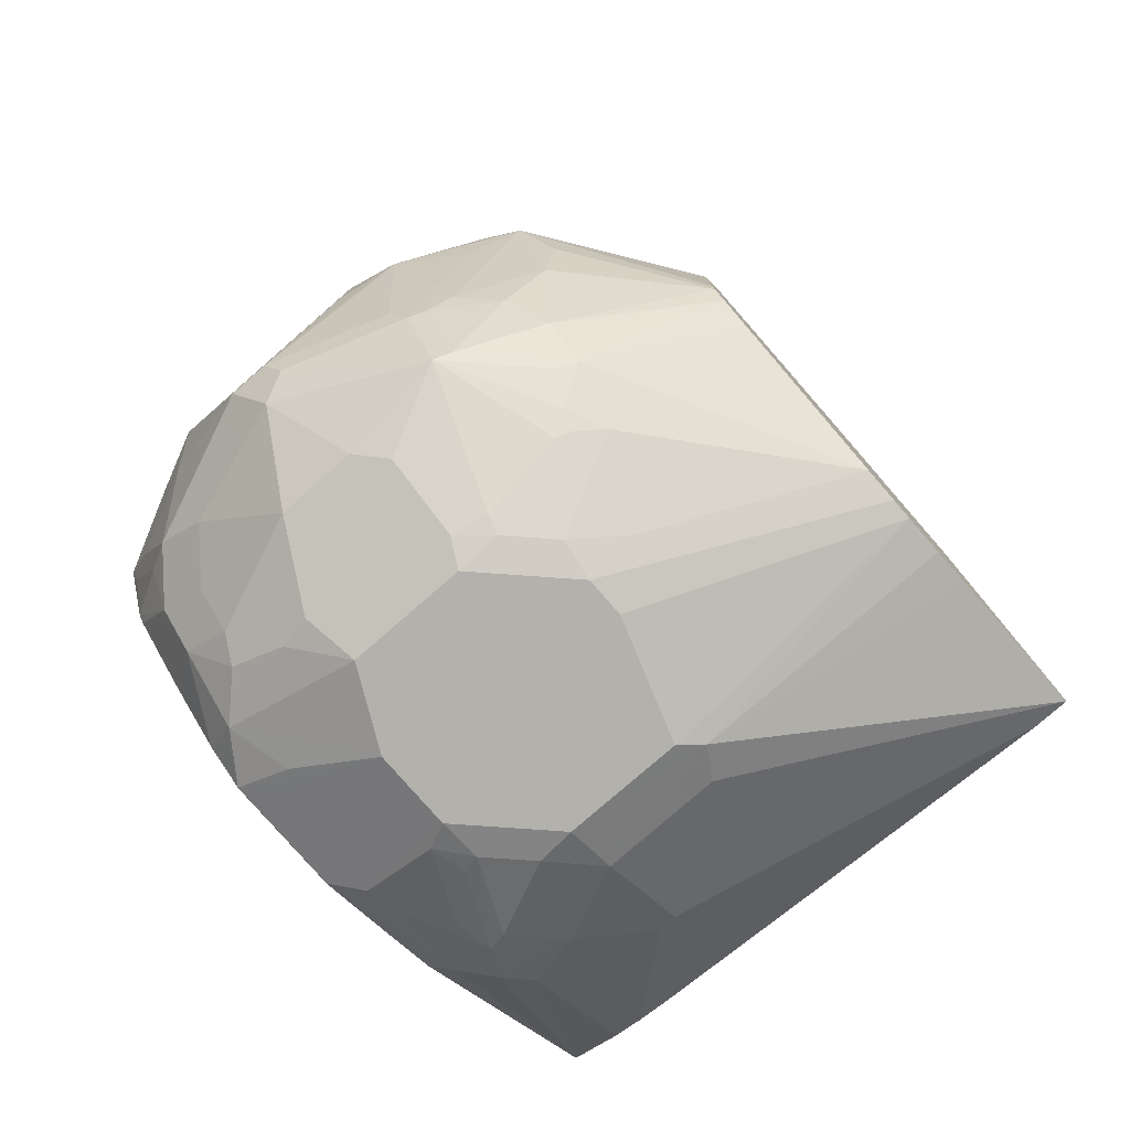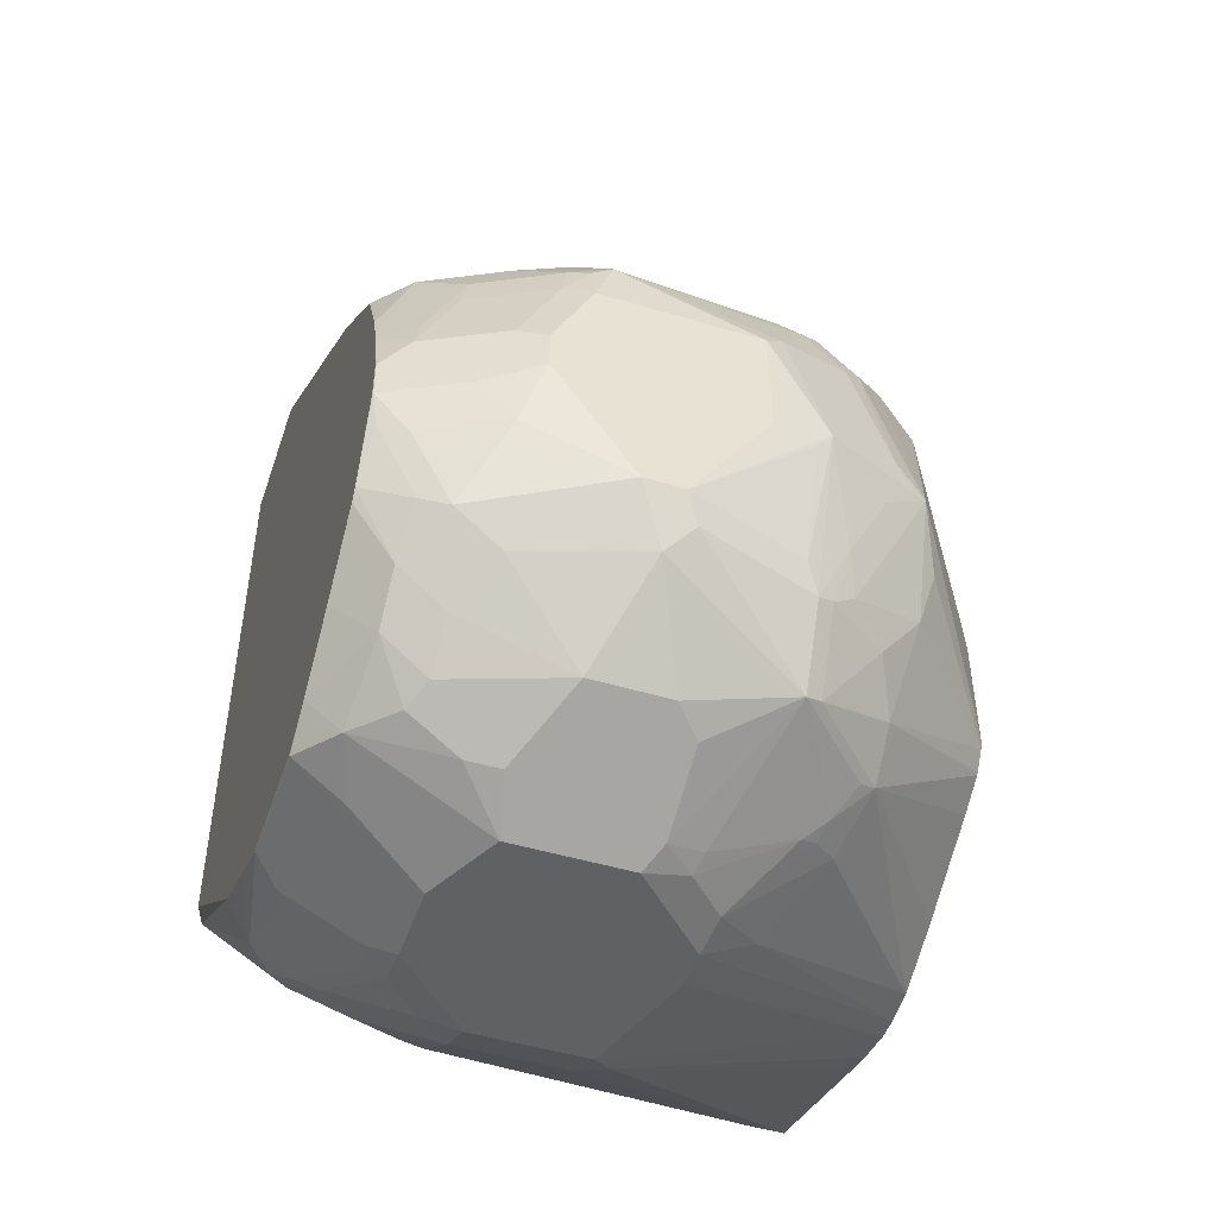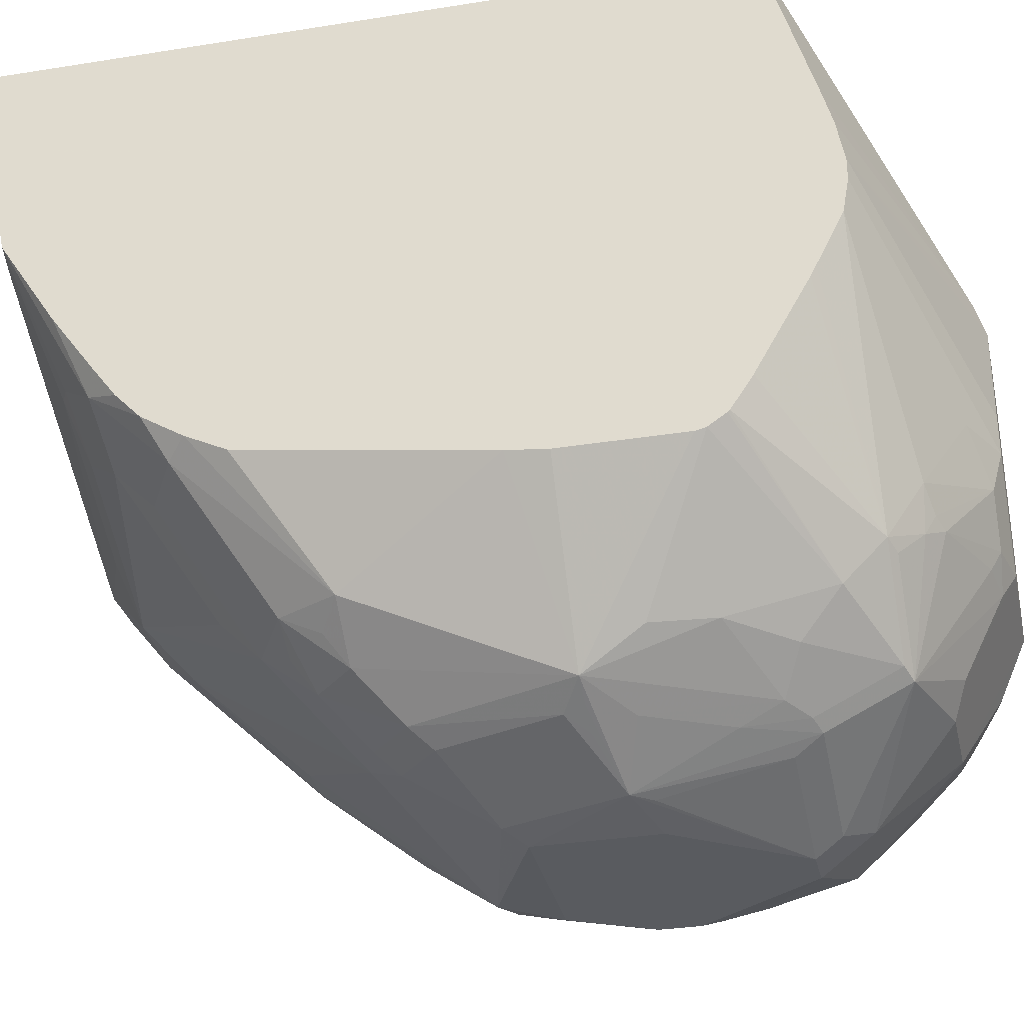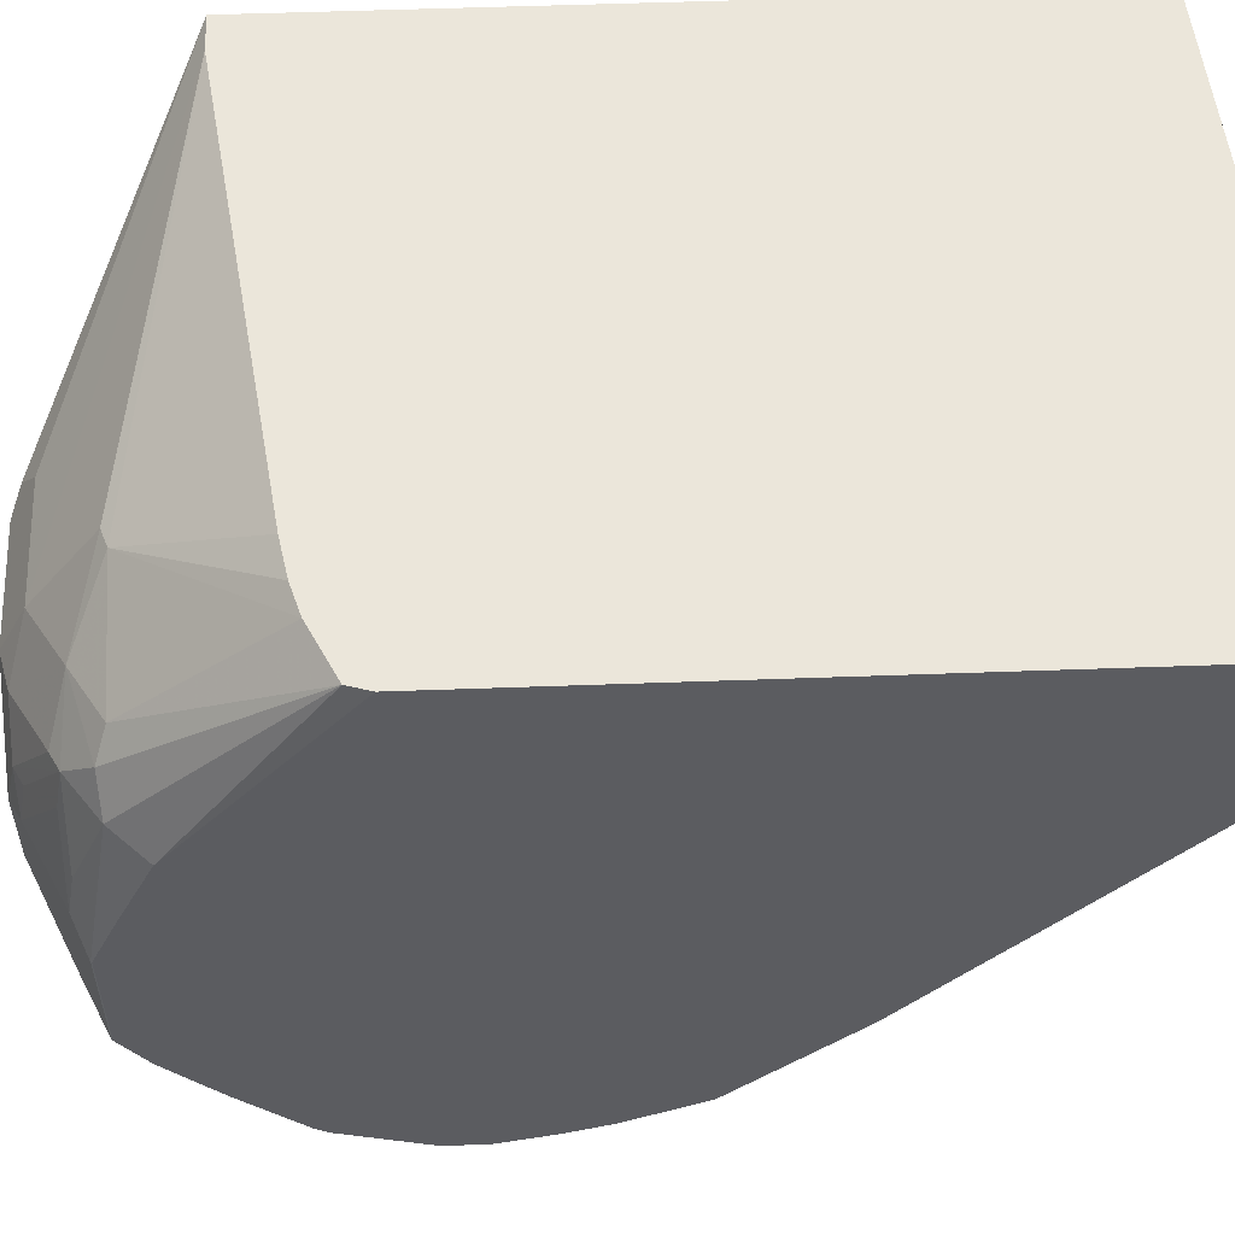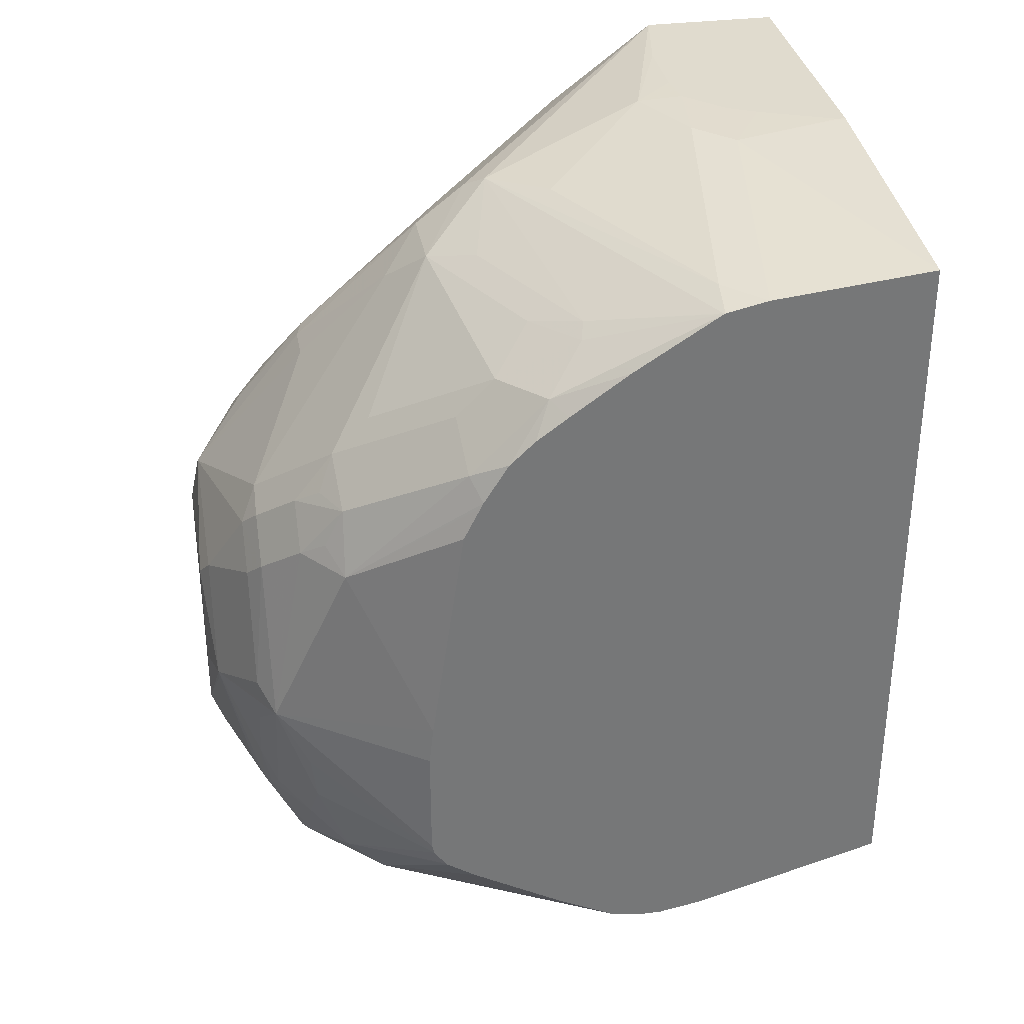
<metadata>
{"format":"obj","ext":"obj","renderer":"f3d","projection":"perspective","resolution":1024,"background":"white","views":[{"elev":-79.0,"azim":41.0,"up":"+Z"},{"elev":-48.3,"azim":-18.5,"up":"+Z"},{"elev":-32.4,"azim":102.6,"up":"+Y"},{"elev":54.9,"azim":-92.2,"up":"+Y"},{"elev":33.4,"azim":80.0,"up":"+Z"}]}
</metadata>
<code>
v -0.2785 -0.6871 -0.5942
v -0.325 -0.6778 -0.5664
v -0.3435 -0.6592 -0.6035
v -0.2878 -0.6778 -0.6035
v -0.2724 -0.6809 -0.6066
v -0.2661 -0.6747 -0.619
v -0.26 -0.6871 -0.5942
v -0.3157 -0.6871 -0.5385
v -0.3404 -0.6747 -0.5447
v -0.3621 -0.6592 -0.5664
v -0.3559 -0.653 -0.5973
v -0.359 -0.6376 -0.619
v -0.3373 -0.6345 -0.6345
v -0.3219 -0.6561 -0.619
v -0.2816 -0.6716 -0.6159
v -0.2847 -0.6376 -0.6561
v -0.2661 -0.6561 -0.6376
v -0.2476 -0.6376 -0.6561
v -0.1981 -0.6437 -0.6437
v -0.2538 -0.6809 -0.6066
v -0.1981 -0.6623 -0.6066
v -0.2043 -0.6685 -0.5942
v -0.202 -0.6824 -0.5385
v -0.195 -0.6824 -0.5292
v -0.2229 -0.6871 -0.5385
v -0.3157 -0.6871 -0.52
v -0.3652 -0.6623 -0.5323
v -0.3776 -0.6561 -0.5447
v -0.3745 -0.653 -0.5602
v -0.3778 -0.6412 -0.5855
v -0.3778 -0.6378 -0.5906
v -0.359 -0.619 -0.6376
v -0.3373 -0.6159 -0.653
v -0.3064 -0.6221 -0.6592
v -0.3033 -0.6004 -0.6747
v -0.2971 -0.5757 -0.6871
v -0.2414 -0.5757 -0.6871
v -0.2352 -0.6252 -0.6623
v -0.2352 -0.588 -0.6809
v -0.2182 -0.585 -0.6778
v -0.1795 -0.588 -0.6623
v -0.1695 -0.5942 -0.6546
v -0.161 -0.6066 -0.6437
v -0.1532 -0.6035 -0.6406
v -0.1904 -0.6406 -0.6406
v -0.1904 -0.6592 -0.6035
v -0.1834 -0.6639 -0.5756
v -0.1648 -0.6639 -0.5385
v -0.1424 -0.6561 -0.52
v -0.1548 -0.6623 -0.52
v -0.1671 -0.6685 -0.52
v -0.1578 -0.6639 -0.5107
v -0.2136 -0.6824 -0.4735
v -0.2229 -0.6871 -0.4828
v -0.3281 -0.6809 -0.5138
v -0.3652 -0.6623 -0.5138
v -0.2971 -0.6871 -0.4828
v -0.3776 -0.6561 -0.5261
v -0.3778 -0.6556 -0.5449
v -0.3778 -0.6192 -0.6092
v -0.3778 -0.6092 -0.6192
v -0.3778 -0.5821 -0.6435
v -0.3621 -0.585 -0.6592
v -0.3435 -0.6035 -0.6592
v -0.3188 -0.5973 -0.6716
v -0.3157 -0.5385 -0.6871
v -0.2043 -0.5385 -0.6871
v -0.2205 -0.5757 -0.6824
v -0.202 -0.5571 -0.6824
v -0.1718 -0.585 -0.6592
v -0.161 -0.5757 -0.6561
v -0.1532 -0.6221 -0.6221
v -0.09216 -0.4897 -0.6382
v -0.09216 -0.5145 -0.6259
v -0.09216 -0.5193 -0.6234
v -0.09216 -0.5621 -0.5992
v -0.09216 -0.577 -0.5894
v -0.1625 -0.6406 -0.6035
v -0.1795 -0.6561 -0.5942
v -0.09216 -0.5846 -0.52
v -0.09216 -0.5825 -0.5014
v -0.1238 -0.619 -0.4272
v -0.1486 -0.6383 -0.4272
v -0.1671 -0.6569 -0.4457
v -0.1424 -0.6376 -0.5756
v -0.1346 -0.6406 -0.5478
v -0.09216 -0.5846 -0.5756
v -0.1764 -0.6639 -0.455
v -0.195 -0.6639 -0.4364
v -0.2878 -0.6824 -0.455
v -0.3095 -0.6809 -0.4766
v -0.3621 -0.6592 -0.4967
v -0.3778 -0.6489 -0.4993
v -0.3466 -0.6623 -0.4766
v -0.2971 -0.6824 -0.462
v -0.3778 -0.6556 -0.5257
v -0.3778 -0.5628 -0.6556
v -0.3776 -0.5633 -0.6561
v -0.3528 -0.5571 -0.6685
v -0.3157 -0.5014 -0.6871
v -0.3652 -0.5509 -0.6623
v -0.1795 -0.5385 -0.6747
v -0.2043 -0.52 -0.6871
v -0.09216 -0.4739 -0.641
v -0.09216 -0.5778 -0.5885
v -0.09216 -0.5834 -0.5804
v -0.09216 -0.566 -0.39
v -0.09216 -0.5578 -0.3735
v -0.09216 -0.5566 -0.3712
v -0.1021 -0.5617 -0.3621
v -0.1393 -0.6174 -0.3993
v -0.1393 -0.6267 -0.4178
v -0.1671 -0.6383 -0.4085
v -0.1857 -0.6569 -0.4272
v -0.2043 -0.6561 -0.421
v -0.325 -0.6592 -0.4411
v -0.3064 -0.6778 -0.4596
v -0.26 -0.6252 -0.3776
v -0.2785 -0.6252 -0.3776
v -0.2971 -0.6561 -0.421
v -0.3435 -0.6592 -0.4596
v -0.3621 -0.6406 -0.4411
v -0.3778 -0.6421 -0.4789
v -0.3778 -0.5071 -0.6556
v -0.3776 -0.5076 -0.6561
v -0.3652 -0.4952 -0.6623
v -0.3281 -0.4952 -0.6809
v -0.3157 -0.4805 -0.6824
v -0.2785 -0.4643 -0.6871
v -0.2229 -0.4643 -0.6871
v -0.09216 -0.4636 -0.641
v -0.09216 -0.5446 -0.3522
v -0.1671 -0.619 -0.3838
v -0.1021 -0.5246 -0.325
v -0.13 -0.5447 -0.3281
v -0.13 -0.5633 -0.3467
v -0.1578 -0.6267 -0.3993
v -0.2414 -0.5818 -0.3281
v -0.3342 -0.6376 -0.421
v -0.2878 -0.6221 -0.3761
v -0.26 -0.5633 -0.3095
v -0.3778 -0.6249 -0.4425
v -0.3778 -0.5692 -0.3868
v -0.3778 -0.5821 -0.3996
v -0.3778 -0.4796 -0.6435
v -0.3652 -0.4395 -0.6437
v -0.3621 -0.4782 -0.6592
v -0.3466 -0.4581 -0.6623
v -0.325 -0.4782 -0.6778
v -0.2971 -0.462 -0.6824
v -0.3435 -0.4411 -0.6592
v -0.3342 -0.4434 -0.6638
v -0.2785 -0.4395 -0.6747
v -0.2136 -0.455 -0.6824
v -0.09216 -0.4438 -0.6374
v -0.09216 -0.5324 -0.3407
v -0.1671 -0.6004 -0.3652
v -0.2229 -0.5633 -0.3095
v -0.09216 -0.5173 -0.3296
v -0.09216 -0.489 -0.3095
v -0.09216 -0.4482 -0.2836
v -0.1207 -0.5061 -0.3064
v -0.1486 -0.5261 -0.3095
v -0.1857 -0.5447 -0.3095
v -0.2878 -0.5478 -0.3111
v -0.3621 -0.4736 -0.2925
v -0.26 -0.5385 -0.2902
v -0.2693 -0.5478 -0.3018
v -0.3778 -0.4333 -0.2724
v -0.3778 -0.4453 -0.6278
v -0.3528 -0.4248 -0.6453
v -0.3749 -0.3493 -0.5606
v -0.3157 -0.421 -0.6561
v -0.2229 -0.4395 -0.6747
v -0.2785 -0.3962 -0.6437
v -0.1092 -0.3493 -0.6106
v -0.09216 -0.3493 -0.6106
v -0.09216 -0.4264 -0.6328
v -0.2043 -0.5408 -0.3018
v -0.2507 -0.5292 -0.2832
v -0.09216 -0.4477 -0.2833
v -0.13 -0.5037 -0.3018
v -0.3064 -0.5107 -0.2925
v -0.3435 -0.4736 -0.2832
v -0.3778 -0.4174 -0.2591
v -0.2878 -0.5107 -0.2832
v -0.3778 -0.3493 -0.5507
v -0.3435 -0.4132 -0.6406
v -0.3502 -0.3493 -0.573
v -0.2878 -0.3946 -0.6406
v -0.3181 -0.3493 -0.5809
v -0.09216 -0.3493 -0.2704
v -0.09286 -0.448 -0.2832
v -0.1114 -0.4457 -0.2786
v -0.1857 -0.4829 -0.2786
v -0.2229 -0.5014 -0.2786
v -0.2785 -0.4457 -0.26
v -0.09216 -0.4472 -0.2831
v -0.3342 -0.4253 -0.2591
v -0.3778 -0.3493 -0.2591
v -0.336 -0.3493 -0.5774
v -0.2372 -0.3493 -0.2591
v -0.2229 -0.4086 -0.26
v -0.09216 -0.4271 -0.2786
v -0.2414 -0.4271 -0.26
v -0.2785 -0.4229 -0.2591
v -0.2971 -0.4253 -0.2591
v -0.2372 -0.3534 -0.2591
v -0.2525 -0.3903 -0.2591
v -0.26 -0.4044 -0.2591
f 118 138 119
f 119 140 120
f 119 138 141
f 122 140 143
f 120 140 139
f 122 142 123
f 122 139 140
f 110 135 136
f 119 141 140
f 116 139 122
f 115 133 138
f 116 121 117
f 116 122 121
f 115 138 118
f 113 133 115
f 113 137 133
f 113 115 114
f 111 133 137
f 111 137 113
f 110 136 133
f 122 143 144
f 116 120 139
f 122 144 142
f 128 150 129
f 124 146 125
f 110 134 135
f 133 158 138
f 133 157 158
f 133 135 157
f 133 136 135
f 132 156 134
f 131 154 155
f 130 154 131
f 129 154 130
f 129 153 154
f 124 145 146
f 129 150 153
f 128 151 152
f 128 149 151
f 127 151 149
f 127 148 151
f 127 149 128
f 126 148 127
f 126 151 148
f 126 147 151
f 126 146 147
f 125 146 126
f 128 152 150
f 110 132 134
f 73 81 80
f 109 132 110
f 84 89 88
f 83 113 84
f 83 111 113
f 83 112 111
f 82 112 83
f 82 111 112
f 82 110 111
f 82 109 110
f 82 108 109
f 82 107 108
f 84 113 114
f 81 107 82
f 73 102 104
f 73 75 74
f 73 76 75
f 73 77 76
f 73 105 77
f 73 106 105
f 73 87 106
f 73 80 87
f 134 156 159
f 73 107 81
f 78 85 79
f 84 114 89
f 85 106 86
f 86 106 87
f 103 130 131
f 100 128 129
f 100 127 128
f 100 126 127
f 98 126 101
f 98 125 126
f 97 125 98
f 97 124 125
f 94 117 121
f 93 122 123
f 92 122 93
f 92 121 122
f 92 94 121
f 91 117 94
f 91 95 117
f 205 210 206
f 90 119 120
f 90 118 119
f 90 115 118
f 90 117 95
f 90 116 117
f 89 115 90
f 89 114 115
f 110 133 111
f 134 159 160
f 167 186 183
f 134 161 162
f 185 199 207
f 185 197 199
f 184 186 185
f 181 193 182
f 181 198 193
f 180 182 193
f 180 197 185
f 180 196 197
f 180 195 196
f 180 194 195
f 185 207 206
f 180 193 194
f 176 190 191
f 175 190 176
f 173 190 175
f 173 188 190
f 172 189 188
f 172 201 189
f 172 191 201
f 172 176 191
f 172 177 176
f 172 192 177
f 179 182 180
f 172 202 192
f 185 206 210
f 185 209 208
f 73 108 107
f 203 205 204
f 203 210 205
f 203 209 210
f 203 208 209
f 202 208 203
f 197 207 199
f 197 206 207
f 197 205 206
f 195 197 196
f 185 210 209
f 195 205 197
f 194 204 205
f 194 198 204
f 193 198 194
f 192 203 204
f 192 202 203
f 190 201 191
f 189 201 190
f 188 189 190
f 185 202 200
f 185 208 202
f 194 205 195
f 172 200 202
f 172 187 200
f 171 172 188
f 151 171 173
f 151 173 152
f 150 173 153
f 150 152 173
f 146 172 171
f 146 170 172
f 146 151 147
f 146 171 151
f 145 170 146
f 143 166 169
f 153 174 154
f 141 168 165
f 141 158 167
f 140 166 143
f 140 165 166
f 140 141 165
f 138 158 141
f 135 158 157
f 135 164 158
f 135 163 164
f 135 162 163
f 134 162 135
f 141 167 168
f 153 173 175
f 153 175 176
f 153 176 177
f 171 188 173
f 170 187 172
f 167 185 186
f 167 180 185
f 167 183 168
f 166 185 169
f 166 184 185
f 166 186 184
f 166 183 186
f 165 183 166
f 165 168 183
f 164 182 179
f 163 182 164
f 162 181 182
f 162 182 163
f 161 181 162
f 158 180 167
f 158 179 180
f 158 164 179
f 154 178 155
f 154 177 178
f 154 174 177
f 153 177 174
f 134 160 161
f 73 109 108
f 90 120 116
f 73 156 132
f 24 50 51
f 24 49 50
f 24 48 49
f 24 47 48
f 22 24 23
f 21 24 22
f 21 47 24
f 21 46 47
f 19 21 20
f 19 46 21
f 24 51 52
f 19 45 46
f 19 43 44
f 19 42 43
f 19 41 42
f 19 40 41
f 19 39 40
f 19 38 39
f 18 38 19
f 18 37 38
f 16 33 34
f 16 18 17
f 19 44 45
f 16 37 18
f 24 52 53
f 24 54 25
f 30 145 124
f 30 170 145
f 30 187 170
f 30 200 187
f 30 185 200
f 30 169 185
f 30 143 169
f 30 144 143
f 30 142 144
f 30 123 142
f 24 53 54
f 30 93 123
f 30 59 96
f 28 30 29
f 28 59 30
f 28 96 59
f 28 58 96
f 27 58 28
f 27 56 58
f 26 91 55
f 26 57 91
f 26 55 56
f 30 96 93
f 16 36 37
f 16 35 36
f 16 34 35
f 3 15 4
f 3 14 15
f 3 13 14
f 3 12 13
f 3 11 12
f 2 8 9
f 2 10 3
f 2 28 10
f 2 9 28
f 1 8 2
f 3 10 29
f 1 26 8
f 1 54 57
f 1 25 54
f 1 7 25
f 1 6 7
f 1 5 6
f 1 15 5
f 1 4 15
f 1 3 4
f 1 2 3
f 73 132 109
f 1 57 26
f 3 29 11
f 5 15 6
f 6 14 16
f 13 16 14
f 13 33 16
f 13 32 33
f 12 32 13
f 12 31 32
f 12 30 31
f 11 29 30
f 11 30 12
f 10 28 29
f 9 27 28
f 8 27 9
f 8 56 27
f 8 26 56
f 7 24 25
f 7 23 24
f 7 22 23
f 7 21 22
f 7 20 21
f 6 15 14
f 6 20 7
f 6 18 19
f 6 17 18
f 6 16 17
f 30 124 97
f 30 97 62
f 6 19 20
f 30 61 60
f 66 98 101
f 66 99 98
f 63 65 64
f 63 99 66
f 63 98 99
f 62 98 63
f 62 97 98
f 58 93 96
f 57 95 91
f 57 90 95
f 66 101 126
f 56 94 92
f 56 92 93
f 55 94 56
f 55 91 94
f 54 90 57
f 53 90 54
f 53 89 90
f 53 88 89
f 52 88 53
f 52 84 88
f 50 52 51
f 56 93 58
f 49 87 80
f 66 126 100
f 67 69 68
f 30 62 61
f 73 159 156
f 73 160 159
f 73 161 160
f 73 181 161
f 73 198 181
f 73 204 198
f 73 192 204
f 73 177 192
f 73 178 177
f 67 102 69
f 73 155 178
f 73 104 131
f 72 85 78
f 72 106 85
f 72 105 106
f 71 102 73
f 69 71 70
f 69 102 71
f 67 104 102
f 67 131 104
f 67 103 131
f 73 131 155
f 49 86 87
f 72 77 105
f 49 79 85
f 39 68 40
f 37 39 38
f 37 68 39
f 37 67 68
f 36 63 66
f 36 65 63
f 36 67 37
f 36 103 67
f 36 130 103
f 36 129 130
f 36 100 129
f 36 66 100
f 35 65 36
f 34 64 35
f 33 64 34
f 32 60 61
f 32 64 33
f 32 63 64
f 32 62 63
f 32 61 62
f 49 85 86
f 31 60 32
f 30 60 31
f 40 68 41
f 41 68 69
f 35 64 65
f 41 70 42
f 49 83 84
f 49 52 50
f 41 69 70
f 49 82 83
f 49 81 82
f 49 80 81
f 49 84 52
f 47 79 48
f 46 79 47
f 46 78 79
f 45 78 46
f 45 72 78
f 48 79 49
f 44 76 77
f 44 75 76
f 44 74 75
f 44 73 74
f 44 71 73
f 44 72 45
f 42 71 44
f 42 44 43
f 44 77 72
f 42 70 71

</code>
